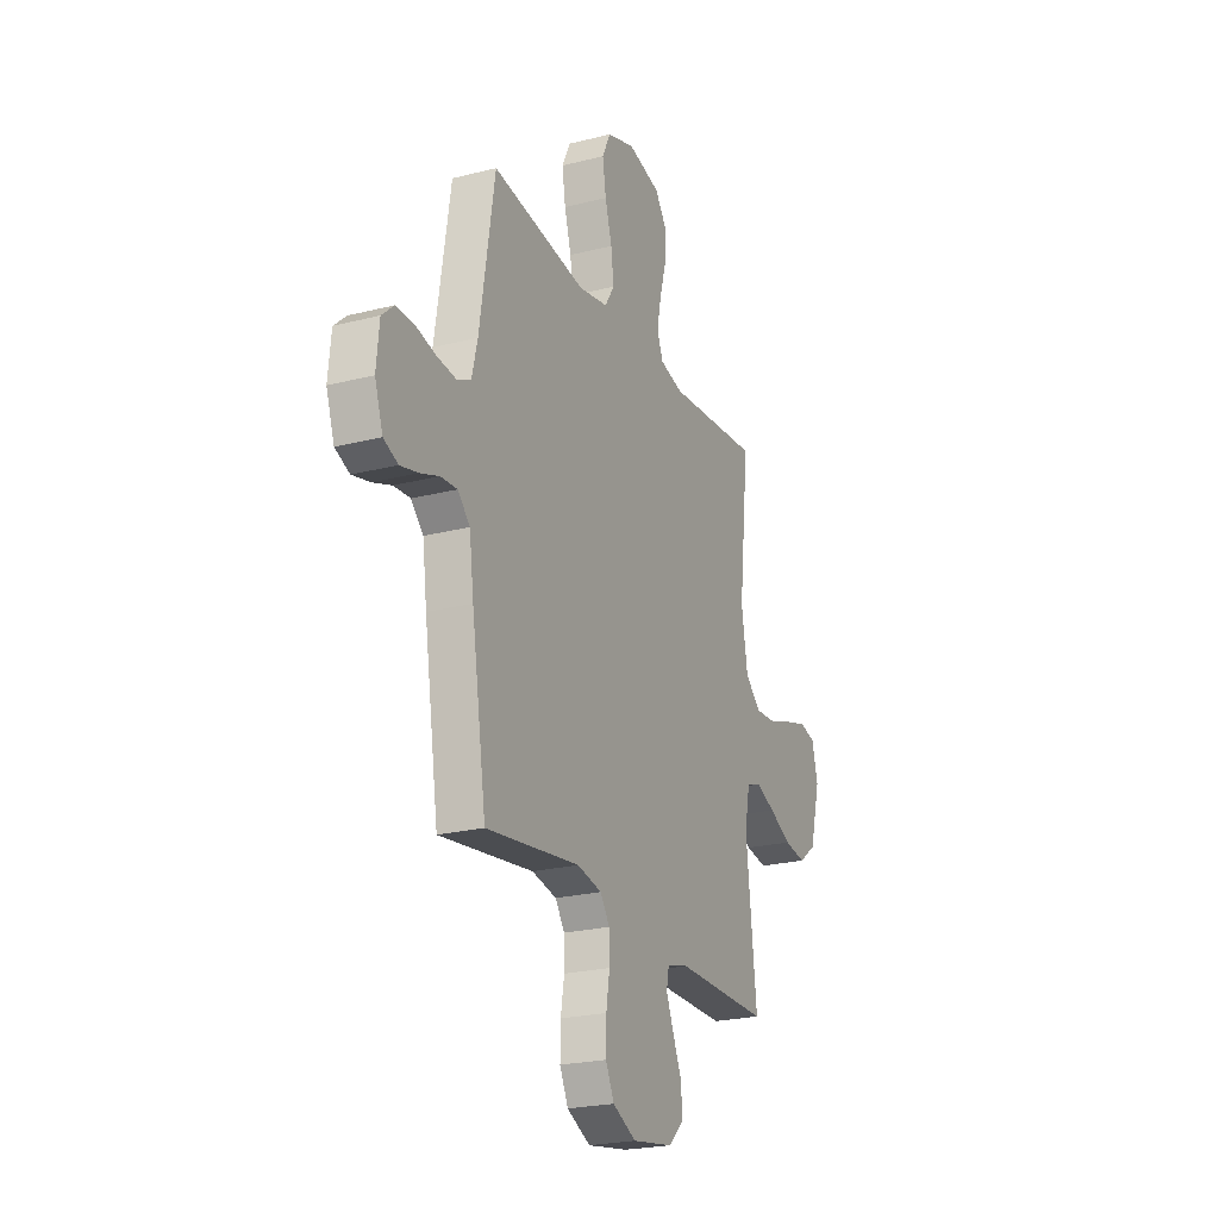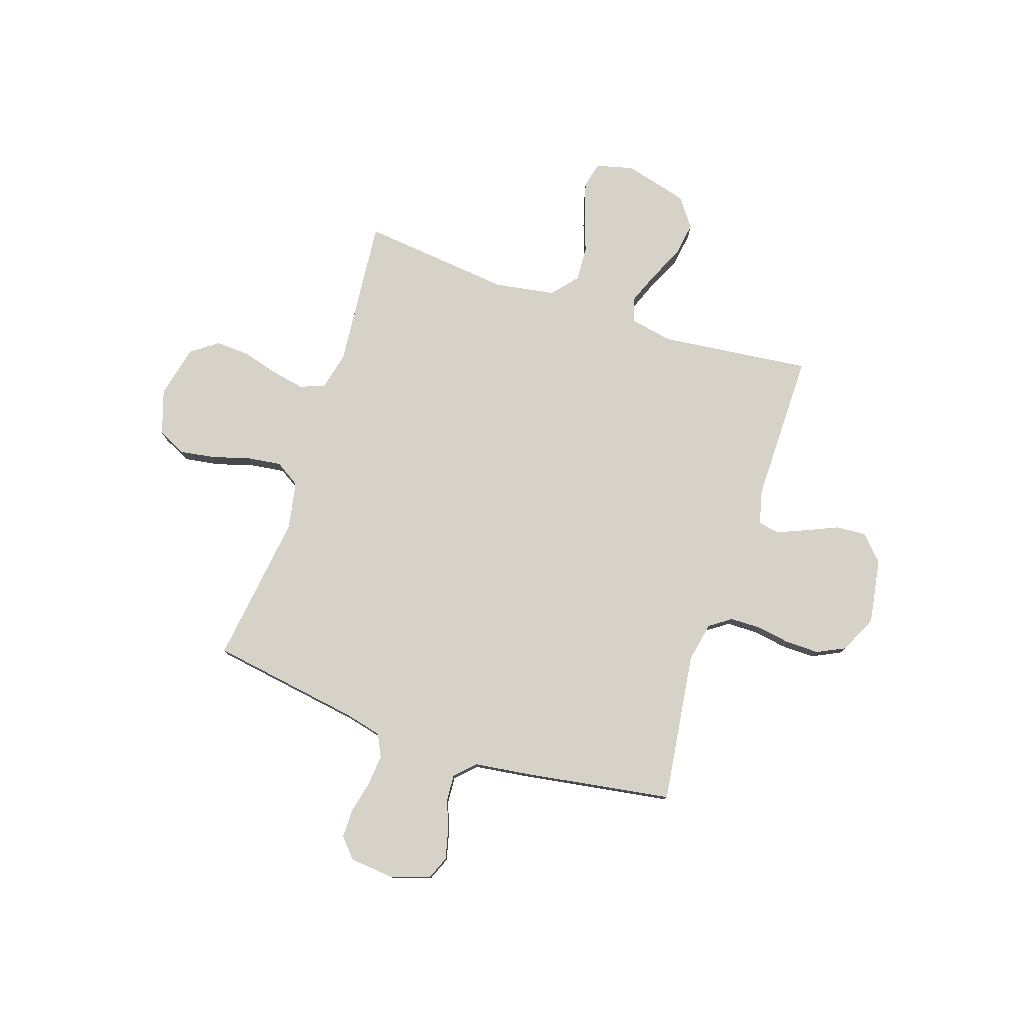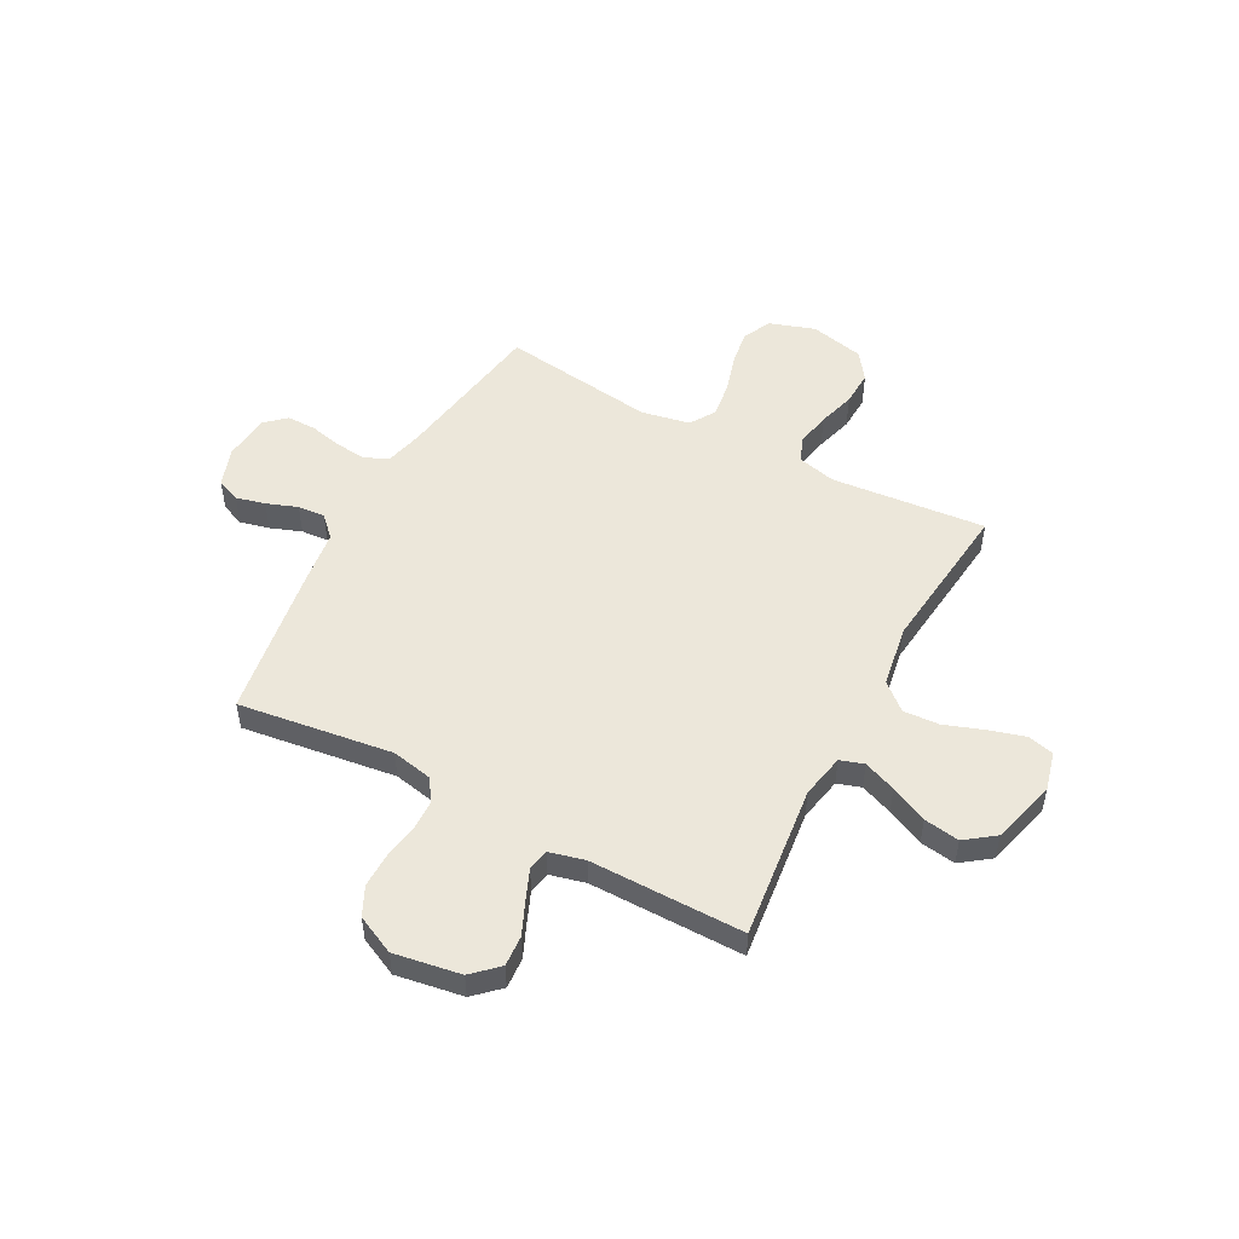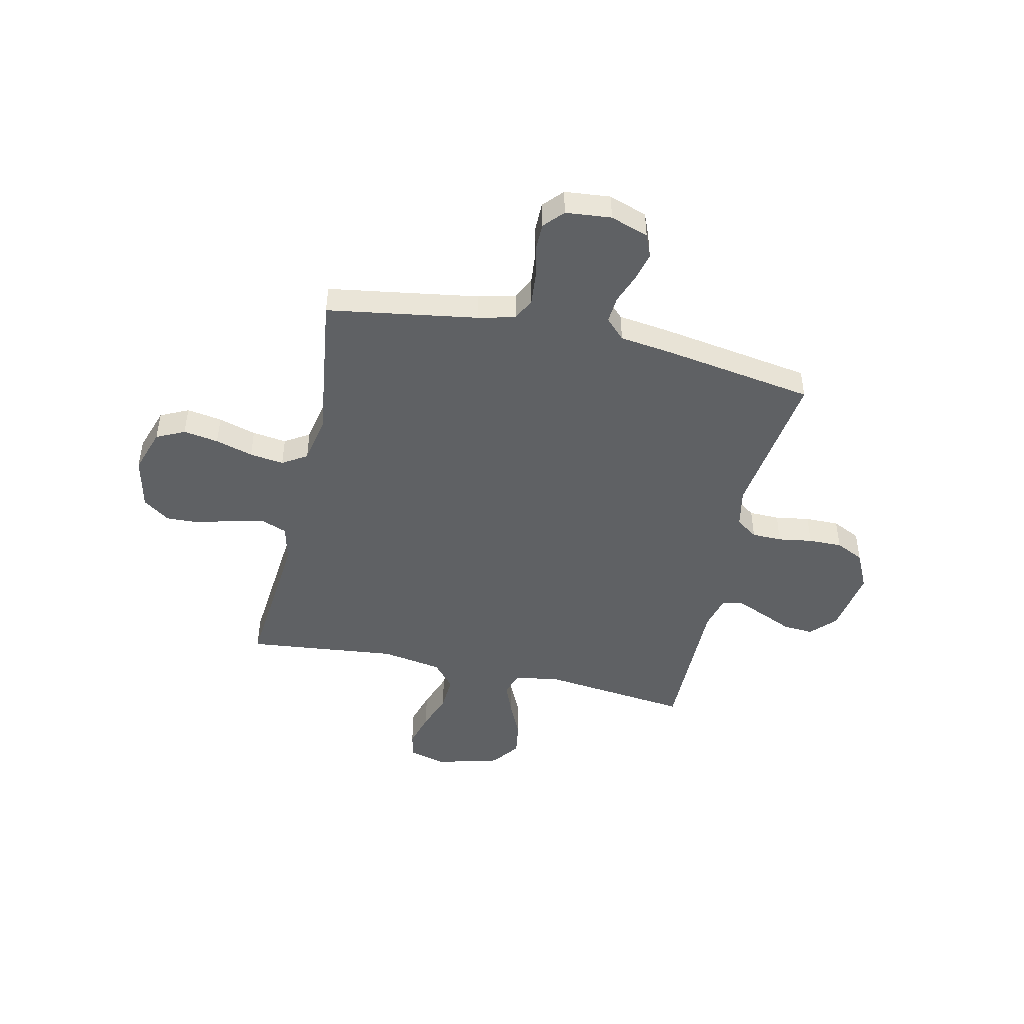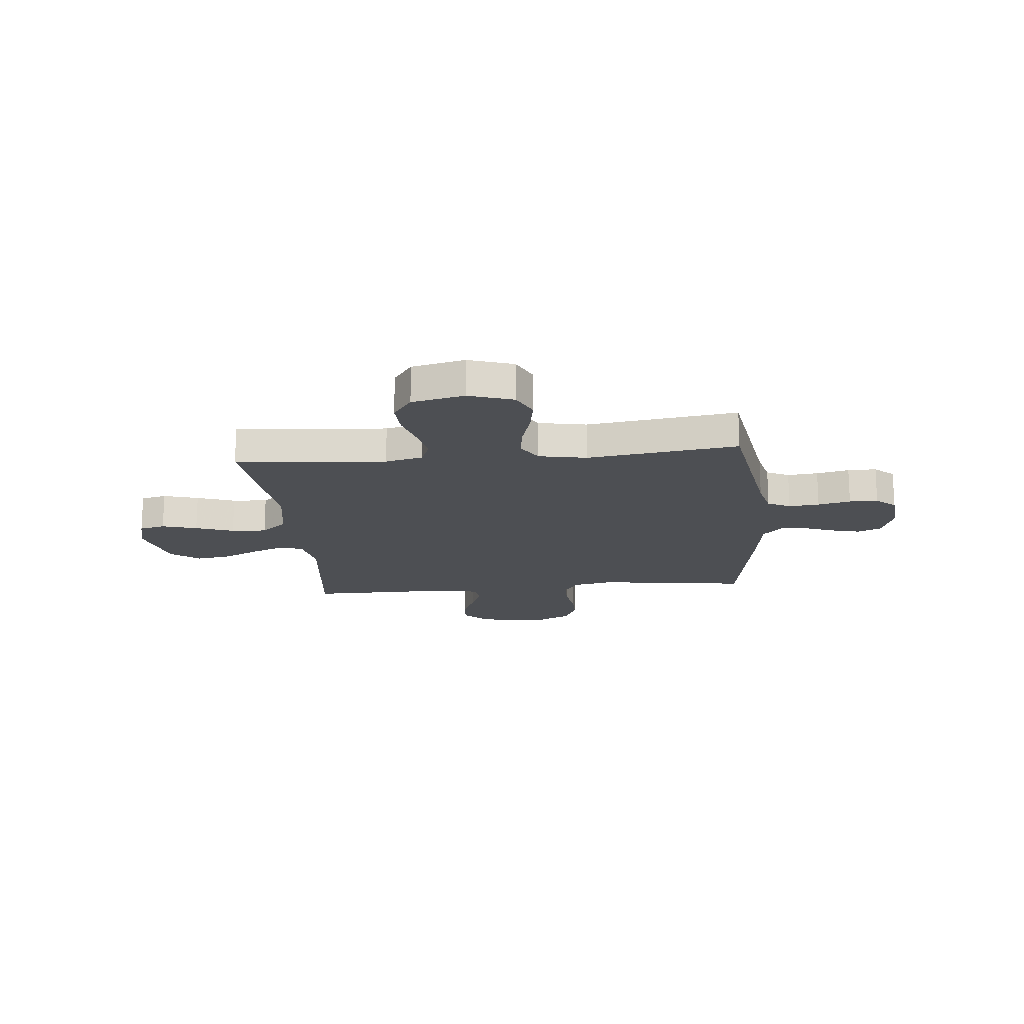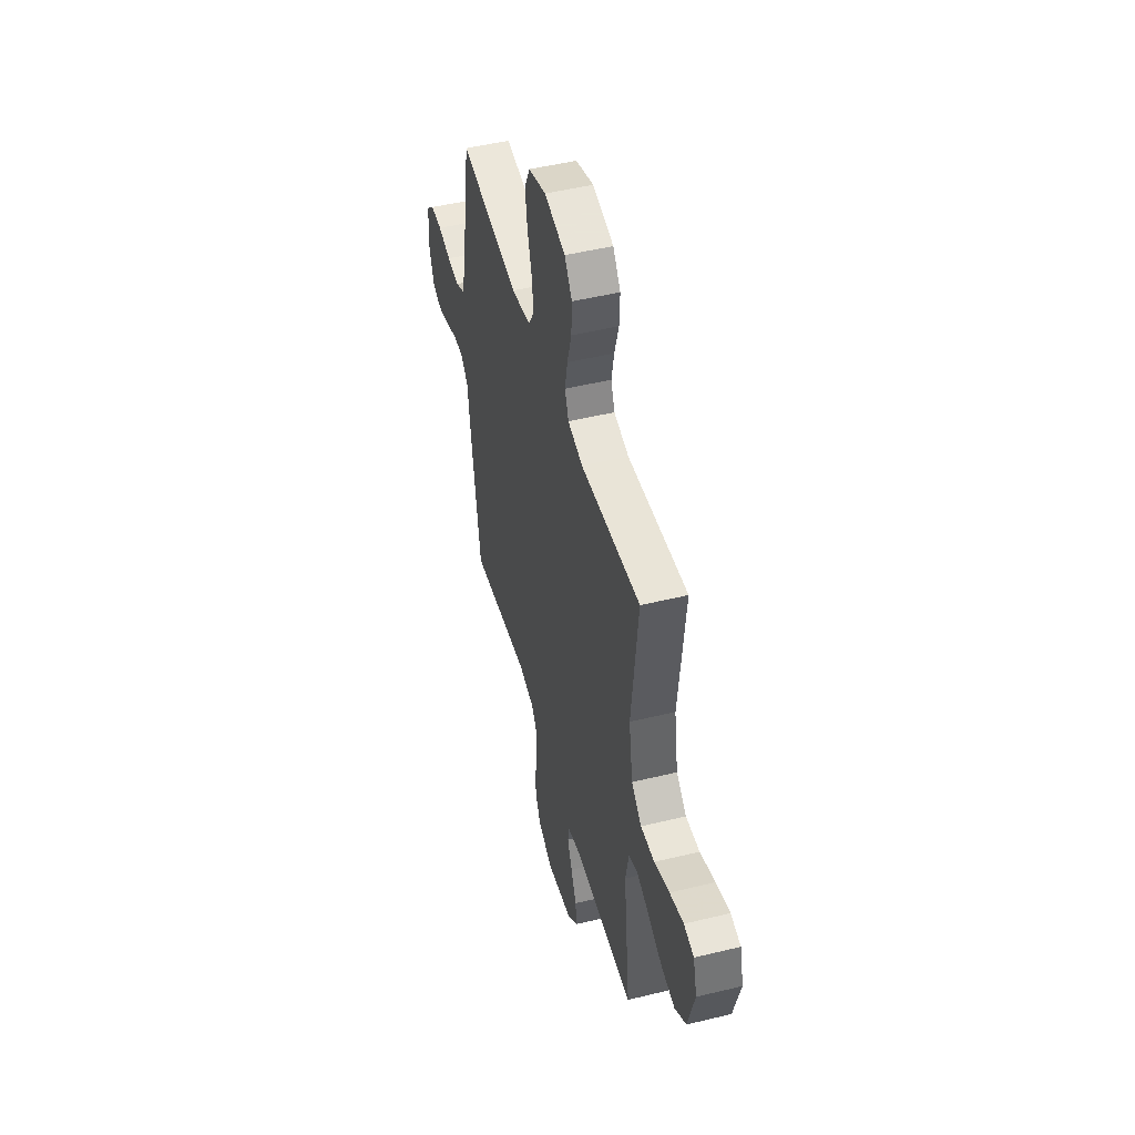
<metadata>
{"format":"obj","ext":"obj","renderer":"f3d","projection":"perspective","resolution":1024,"background":"white","views":[{"elev":-23.2,"azim":113.4,"up":"+Z"},{"elev":78.4,"azim":108.3,"up":"+Y"},{"elev":51.1,"azim":-152.0,"up":"+Y"},{"elev":-46.6,"azim":77.3,"up":"+Y"},{"elev":-17.6,"azim":5.3,"up":"+Y"},{"elev":48.7,"azim":-105.2,"up":"+Z"}]}
</metadata>
<code>
v 0.5 0.07 0.5
v 0.548 0.07 0.2
v 0.566 0.07 0.127
v 0.611 0.07 0.105
v 0.672 0.07 0.111
v 0.737 0.07 0.126
v 0.794 0.07 0.126
v 0.833 0.07 0.091
v 0.842 0.07 0
v 0.816 0.07 -0.076
v 0.77 0.07 -0.095
v 0.713 0.07 -0.081
v 0.653 0.07 -0.059
v 0.6 0.07 -0.055
v 0.561 0.07 -0.094
v 0.547 0.07 -0.2
v 0.5 0.07 -0.5
v 0.2 0.07 -0.46
v 0.121 0.07 -0.476
v 0.091 0.07 -0.519
v 0.09 0.07 -0.579
v 0.101 0.07 -0.647
v 0.102 0.07 -0.714
v 0.075 0.07 -0.77
v 0 0.07 -0.806
v -0.13 0.07 -0.785
v -0.179 0.07 -0.739
v -0.175 0.07 -0.679
v -0.147 0.07 -0.615
v -0.123 0.07 -0.557
v -0.131 0.07 -0.515
v -0.2 0.07 -0.498
v -0.5 0.07 -0.5
v -0.466 0.07 -0.2
v -0.483 0.07 -0.114
v -0.529 0.07 -0.099
v -0.592 0.07 -0.124
v -0.664 0.07 -0.158
v -0.733 0.07 -0.169
v -0.79 0.07 -0.127
v -0.824 0.07 0
v -0.805 0.07 0.074
v -0.754 0.07 0.086
v -0.684 0.07 0.066
v -0.608 0.07 0.039
v -0.538 0.07 0.035
v -0.487 0.07 0.079
v -0.467 0.07 0.2
v -0.5 0.07 0.5
v -0.2 0.07 0.473
v -0.125 0.07 0.491
v -0.106 0.07 0.54
v -0.119 0.07 0.606
v -0.14 0.07 0.679
v -0.143 0.07 0.747
v -0.105 0.07 0.8
v 0 0.07 0.824
v 0.089 0.07 0.795
v 0.116 0.07 0.739
v 0.105 0.07 0.669
v 0.083 0.07 0.594
v 0.074 0.07 0.526
v 0.105 0.07 0.477
v 0.2 0.07 0.459
v 0.5 0 0.5
v 0.548 0 0.2
v 0.566 0 0.127
v 0.611 0 0.105
v 0.672 0 0.111
v 0.737 0 0.126
v 0.794 0 0.126
v 0.833 0 0.091
v 0.842 0 0
v 0.816 0 -0.076
v 0.77 0 -0.095
v 0.713 0 -0.081
v 0.653 0 -0.059
v 0.6 0 -0.055
v 0.561 0 -0.094
v 0.547 0 -0.2
v 0.5 0 -0.5
v 0.2 0 -0.46
v 0.121 0 -0.476
v 0.091 0 -0.519
v 0.09 0 -0.579
v 0.101 0 -0.647
v 0.102 0 -0.714
v 0.075 0 -0.77
v 0 0 -0.806
v -0.13 0 -0.785
v -0.179 0 -0.739
v -0.175 0 -0.679
v -0.147 0 -0.615
v -0.123 0 -0.557
v -0.131 0 -0.515
v -0.2 0 -0.498
v -0.5 0 -0.5
v -0.466 0 -0.2
v -0.483 0 -0.114
v -0.529 0 -0.099
v -0.592 0 -0.124
v -0.664 0 -0.158
v -0.733 0 -0.169
v -0.79 0 -0.127
v -0.824 0 0
v -0.805 0 0.074
v -0.754 0 0.086
v -0.684 0 0.066
v -0.608 0 0.039
v -0.538 0 0.035
v -0.487 0 0.079
v -0.467 0 0.2
v -0.5 0 0.5
v -0.2 0 0.473
v -0.125 0 0.491
v -0.106 0 0.54
v -0.119 0 0.606
v -0.14 0 0.679
v -0.143 0 0.747
v -0.105 0 0.8
v 0 0 0.824
v 0.089 0 0.795
v 0.116 0 0.739
v 0.105 0 0.669
v 0.083 0 0.594
v 0.074 0 0.526
v 0.105 0 0.477
v 0.2 0 0.459
f 58 59 60 61
f 58 61 62
f 57 58 62
f 56 57 62
f 53 54 55 56
f 52 53 56 62
f 51 52 62 63
f 48 49 50
f 47 48 50 51
f 42 43 44 45
f 40 41 42 45
f 40 45 46
f 37 38 39 40
f 36 37 40 46
f 35 36 46 47
f 32 33 34
f 31 32 34 35
f 26 27 28 29
f 26 29 30
f 25 26 30
f 24 25 30 31
f 21 22 23 24
f 20 21 24 31
f 15 16 17 18
f 15 18 19
f 14 15 19
f 10 11 12 13
f 8 9 10 13
f 8 13 14
f 5 6 7 8
f 4 5 8 14
f 3 4 14 19
f 64 1 2
f 64 2 3 19
f 47 51 63 64
f 31 35 47 64
f 19 20 31 64
f 125 124 123 122
f 126 125 122
f 126 122 121
f 126 121 120
f 120 119 118 117
f 126 120 117 116
f 127 126 116 115
f 114 113 112
f 115 114 112 111
f 109 108 107 106
f 109 106 105 104
f 110 109 104
f 104 103 102 101
f 110 104 101 100
f 111 110 100 99
f 98 97 96
f 99 98 96 95
f 93 92 91 90
f 94 93 90
f 94 90 89
f 95 94 89 88
f 88 87 86 85
f 95 88 85 84
f 82 81 80 79
f 83 82 79
f 83 79 78
f 77 76 75 74
f 77 74 73 72
f 78 77 72
f 72 71 70 69
f 78 72 69 68
f 83 78 68 67
f 66 65 128
f 83 67 66 128
f 128 127 115 111
f 128 111 99 95
f 128 95 84 83
f 1 65 66 2
f 2 66 67 3
f 3 67 68 4
f 4 68 69 5
f 5 69 70 6
f 6 70 71 7
f 7 71 72 8
f 8 72 73 9
f 9 73 74 10
f 10 74 75 11
f 11 75 76 12
f 12 76 77 13
f 13 77 78 14
f 14 78 79 15
f 15 79 80 16
f 16 80 81 17
f 17 81 82 18
f 18 82 83 19
f 19 83 84 20
f 20 84 85 21
f 21 85 86 22
f 22 86 87 23
f 23 87 88 24
f 24 88 89 25
f 25 89 90 26
f 26 90 91 27
f 27 91 92 28
f 28 92 93 29
f 29 93 94 30
f 30 94 95 31
f 31 95 96 32
f 32 96 97 33
f 33 97 98 34
f 34 98 99 35
f 35 99 100 36
f 36 100 101 37
f 37 101 102 38
f 38 102 103 39
f 39 103 104 40
f 40 104 105 41
f 41 105 106 42
f 42 106 107 43
f 43 107 108 44
f 44 108 109 45
f 45 109 110 46
f 46 110 111 47
f 47 111 112 48
f 48 112 113 49
f 49 113 114 50
f 50 114 115 51
f 51 115 116 52
f 52 116 117 53
f 53 117 118 54
f 54 118 119 55
f 55 119 120 56
f 56 120 121 57
f 57 121 122 58
f 58 122 123 59
f 59 123 124 60
f 60 124 125 61
f 61 125 126 62
f 62 126 127 63
f 63 127 128 64
f 64 128 65 1

</code>
